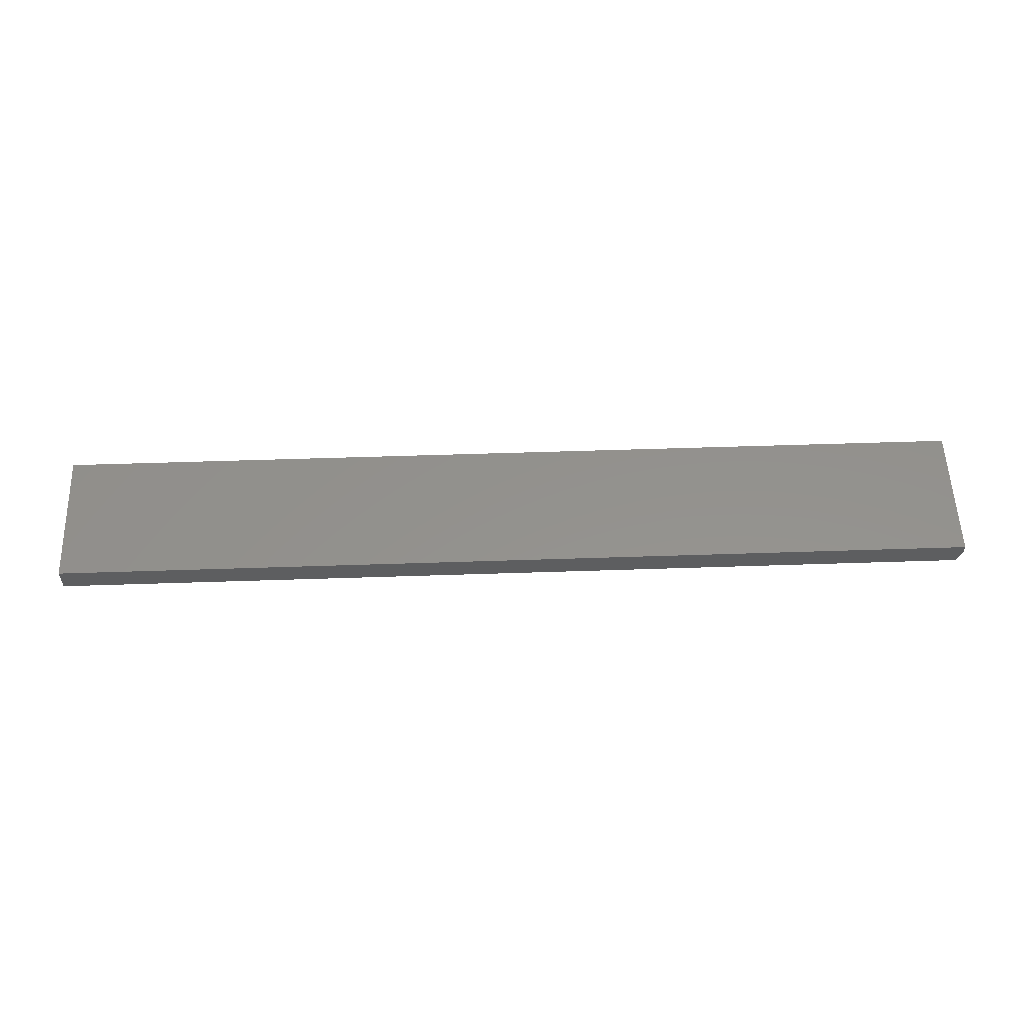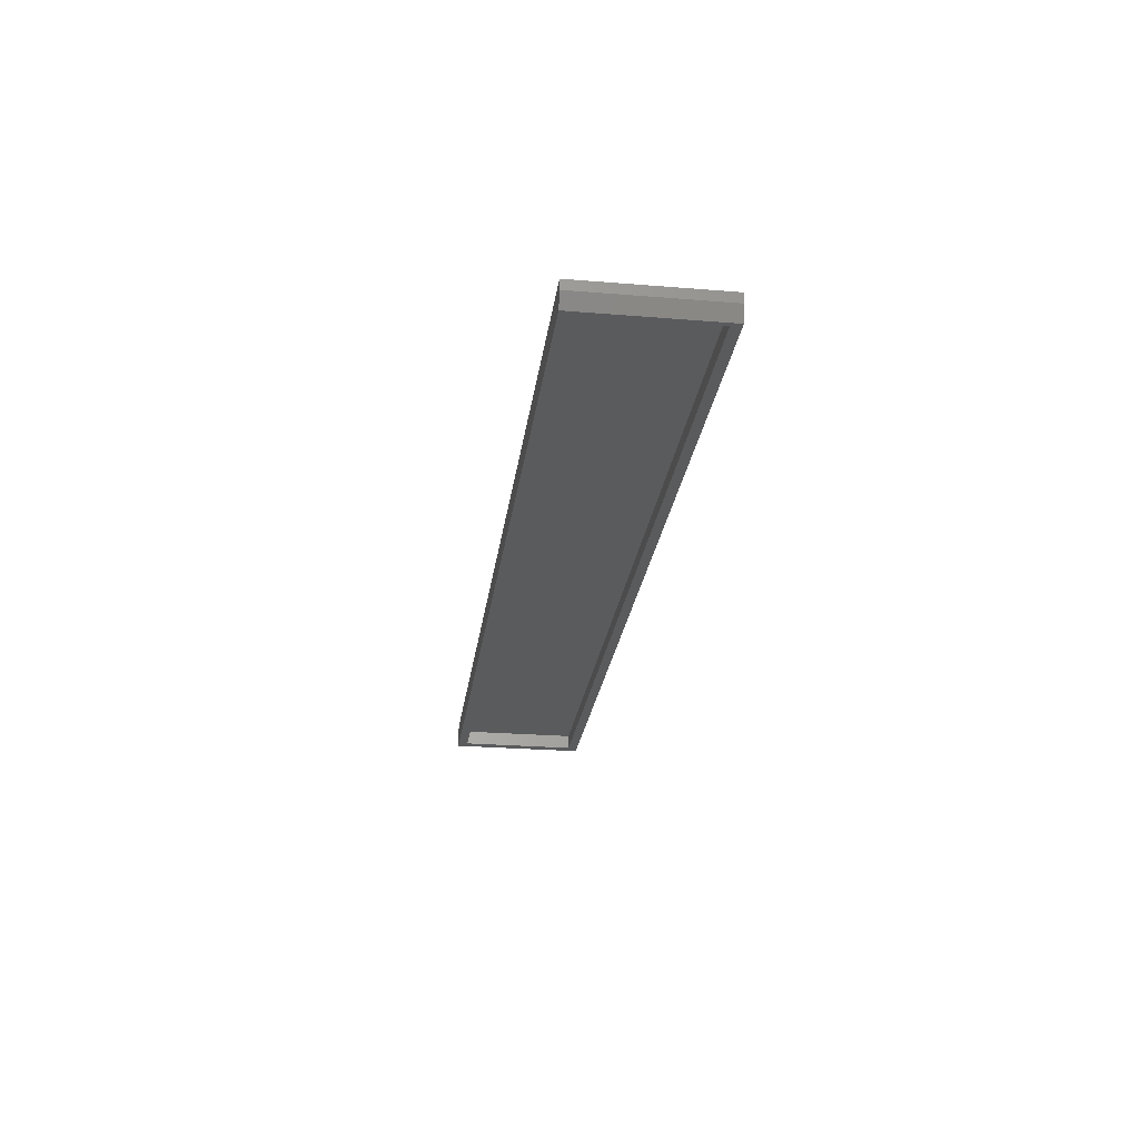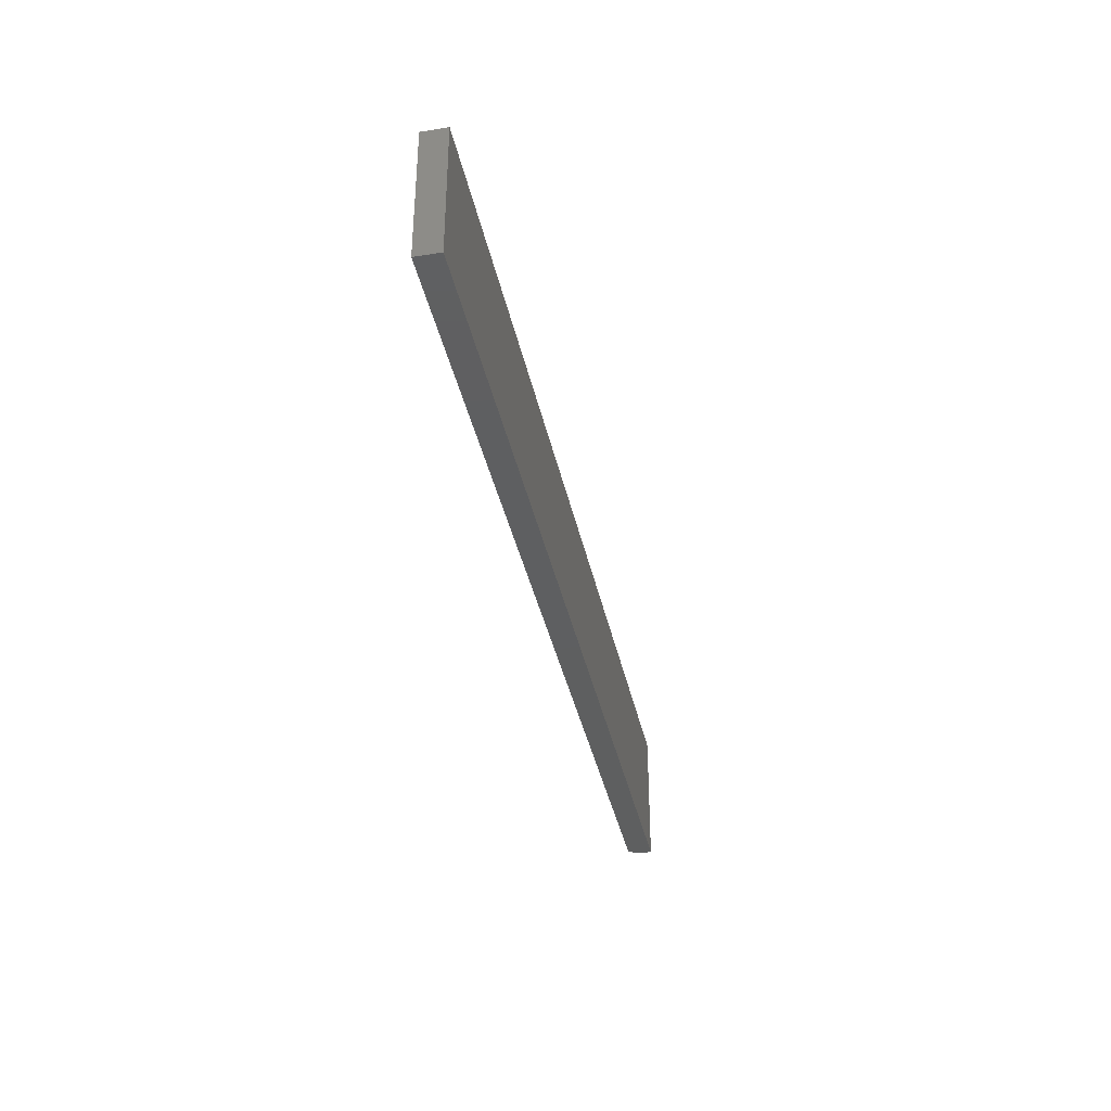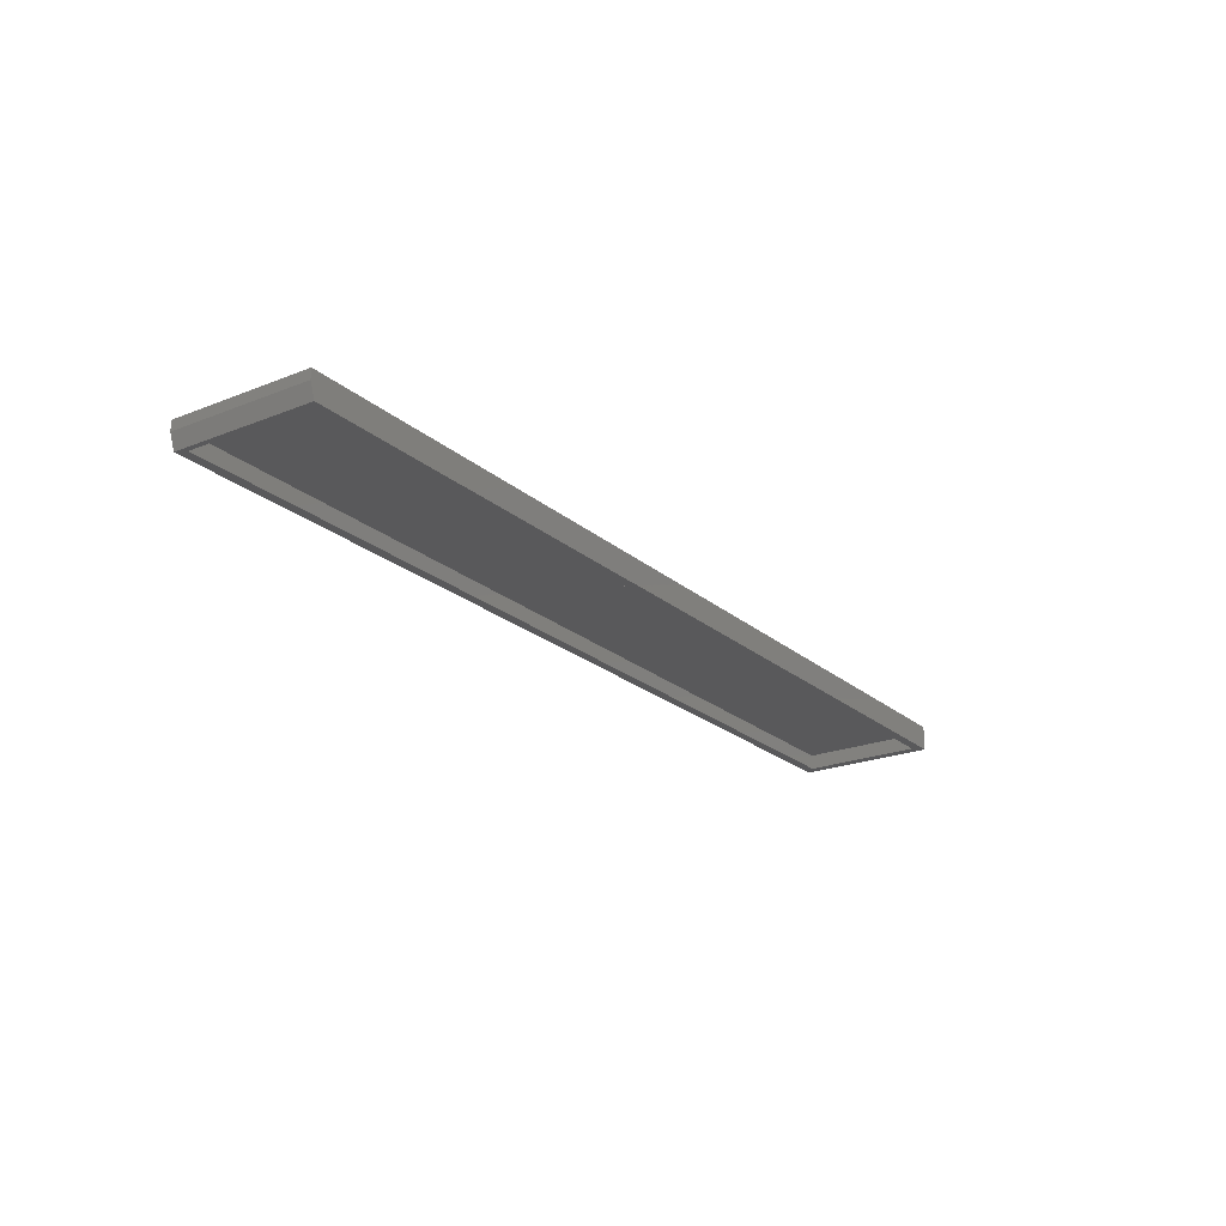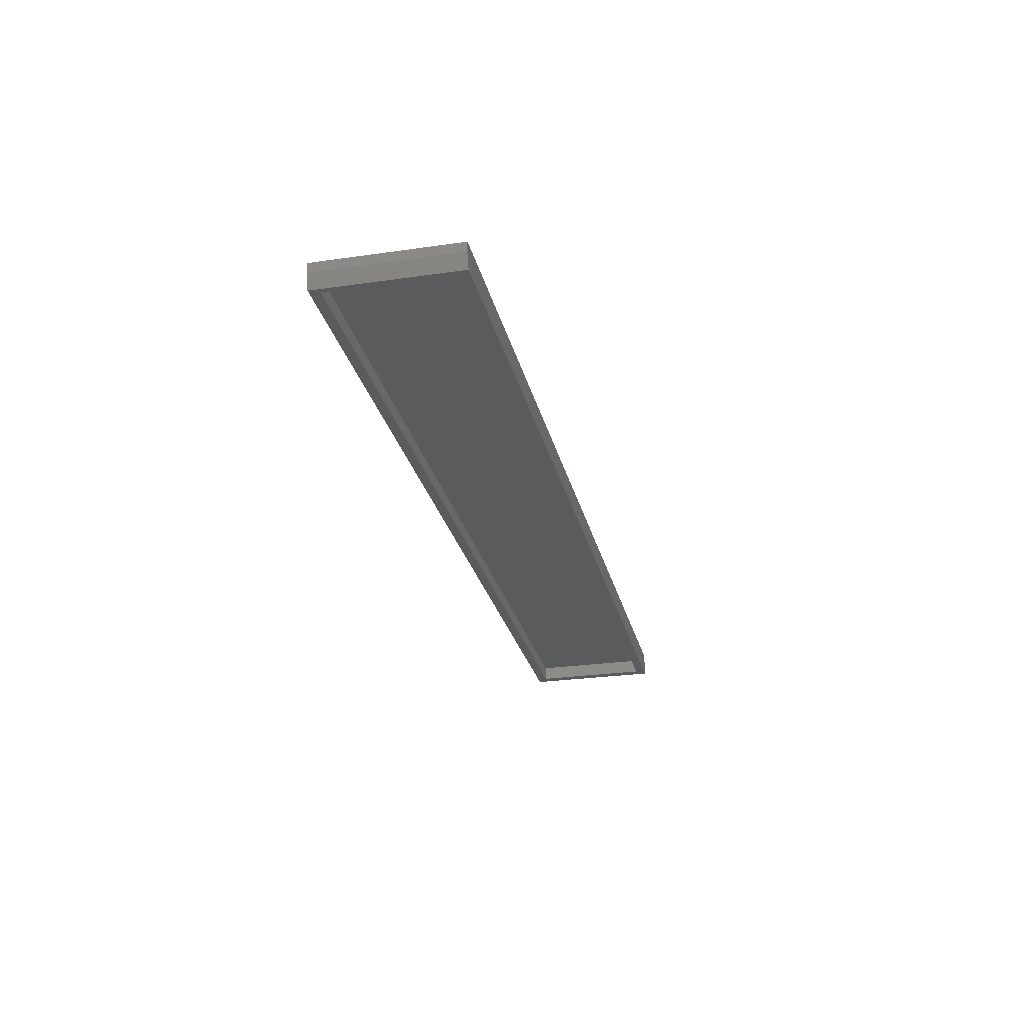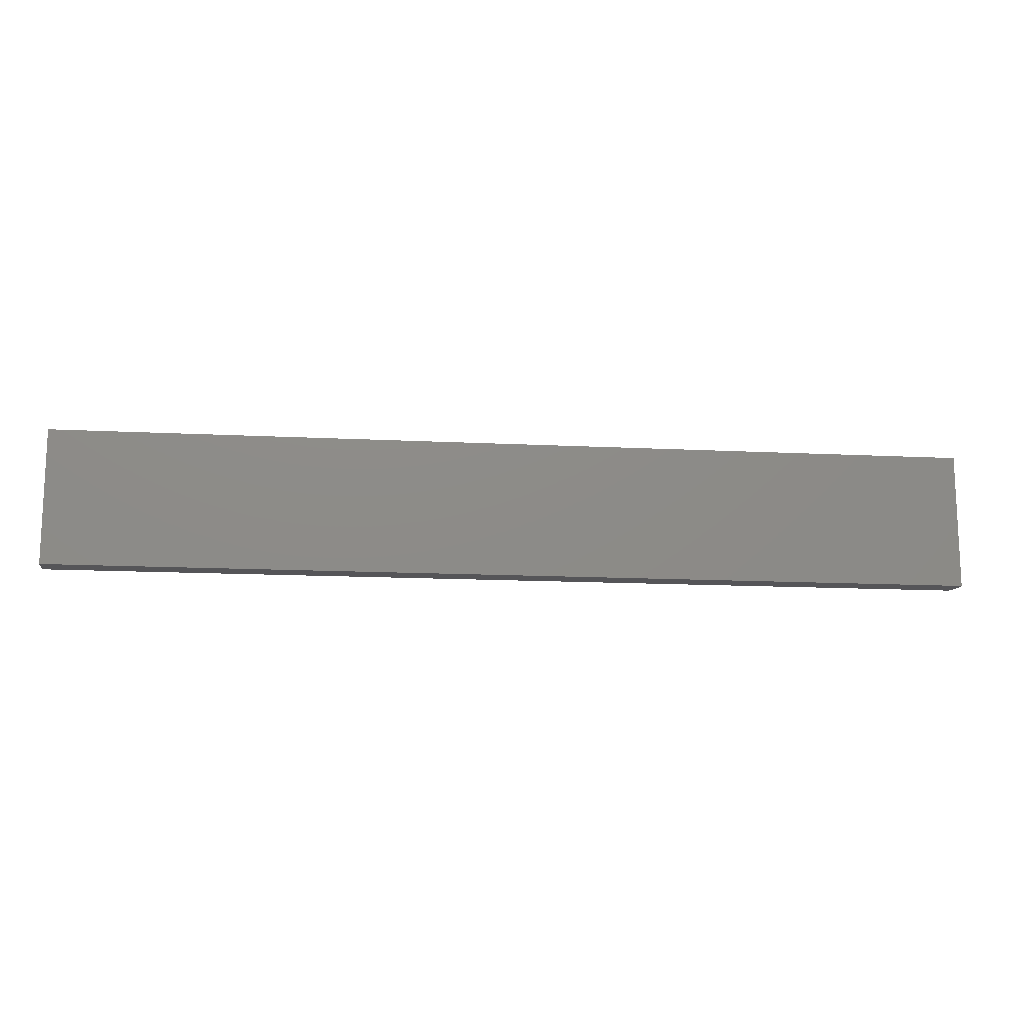
<metadata>
{"format":"stl","ext":"stl","renderer":"f3d","projection":"perspective","resolution":1024,"background":"white","views":[{"elev":55.4,"azim":178.0,"up":"+Y"},{"elev":-25.3,"azim":-97.5,"up":"+Y"},{"elev":-37.0,"azim":101.6,"up":"+Z"},{"elev":-22.2,"azim":-55.2,"up":"+Y"},{"elev":-26.5,"azim":-77.2,"up":"+Y"},{"elev":-14.3,"azim":173.6,"up":"+Z"}]}
</metadata>
<code>
# stl→obj: 18 verts, 32 faces
v -0.75 0.02344 -0.1094
v -0.75 0.03906 -0.1094
v -0.7422 8.674e-19 -0.1094
v 0.75 0.03906 -0.1094
v 0.75 1.665e-16 -0.1094
v -0.75 0.02344 0.1117
v -0.7422 1.314e-17 0.1117
v -0.75 0.03906 0.1117
v 0.75 1.788e-16 0.1117
v 0.75 0.03906 0.1117
v -0.7344 2.602e-18 -0.09375
v -0.7344 1.314e-17 0.09605
v 0.7344 1.762e-16 0.09605
v 0.7344 1.657e-16 -0.09375
v -0.7344 0.02344 -0.09375
v 0.7344 0.02344 -0.09375
v 0.7344 0.02344 0.09605
v -0.7344 0.02344 0.09605
f 1 2 3
f 3 2 4
f 3 4 5
f 6 7 8
f 8 7 9
f 8 9 10
f 8 2 6
f 6 2 1
f 7 3 11
f 7 11 12
f 7 12 13
f 7 13 9
f 9 13 5
f 5 13 14
f 5 14 3
f 3 14 11
f 1 3 6
f 6 3 7
f 15 11 16
f 16 11 14
f 16 14 17
f 17 14 13
f 17 13 18
f 18 13 12
f 18 12 15
f 15 12 11
f 18 15 17
f 17 15 16
f 2 8 4
f 4 8 10
f 4 10 5
f 5 10 9

</code>
